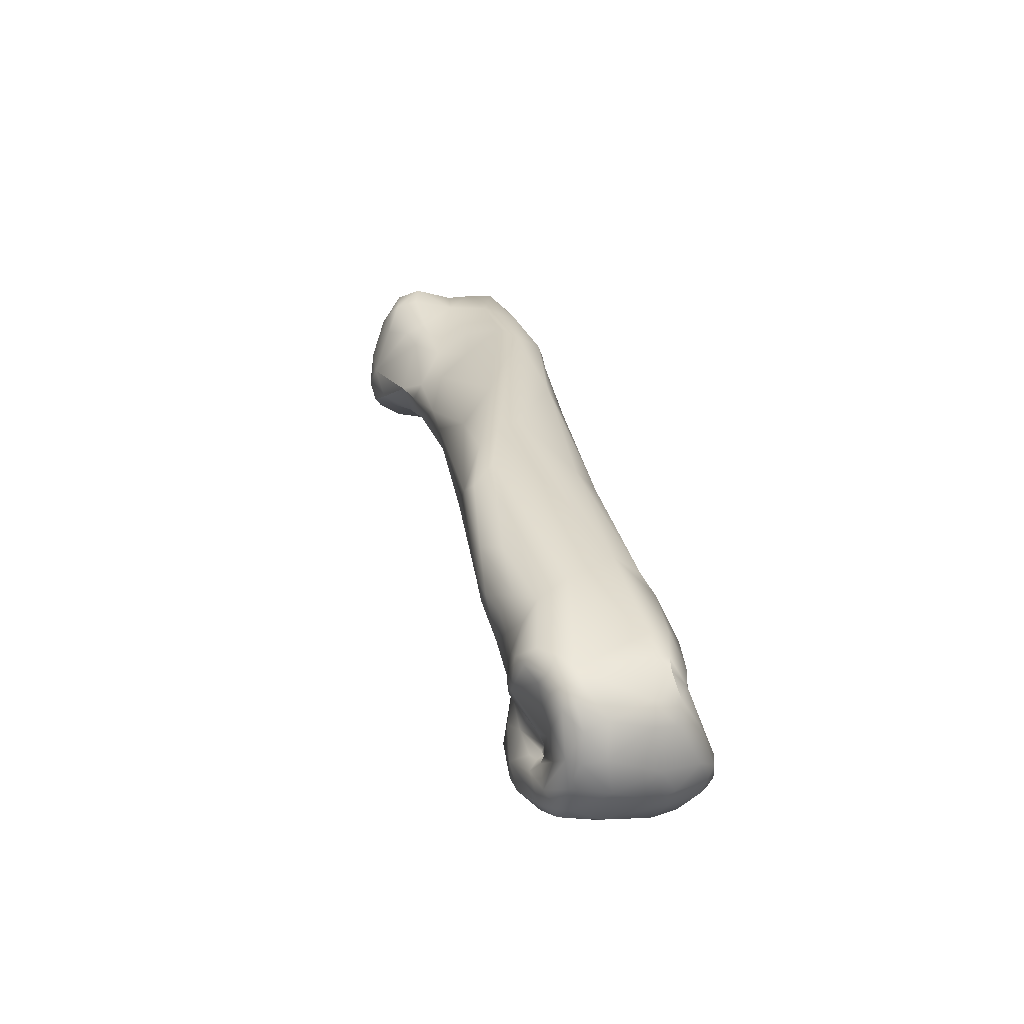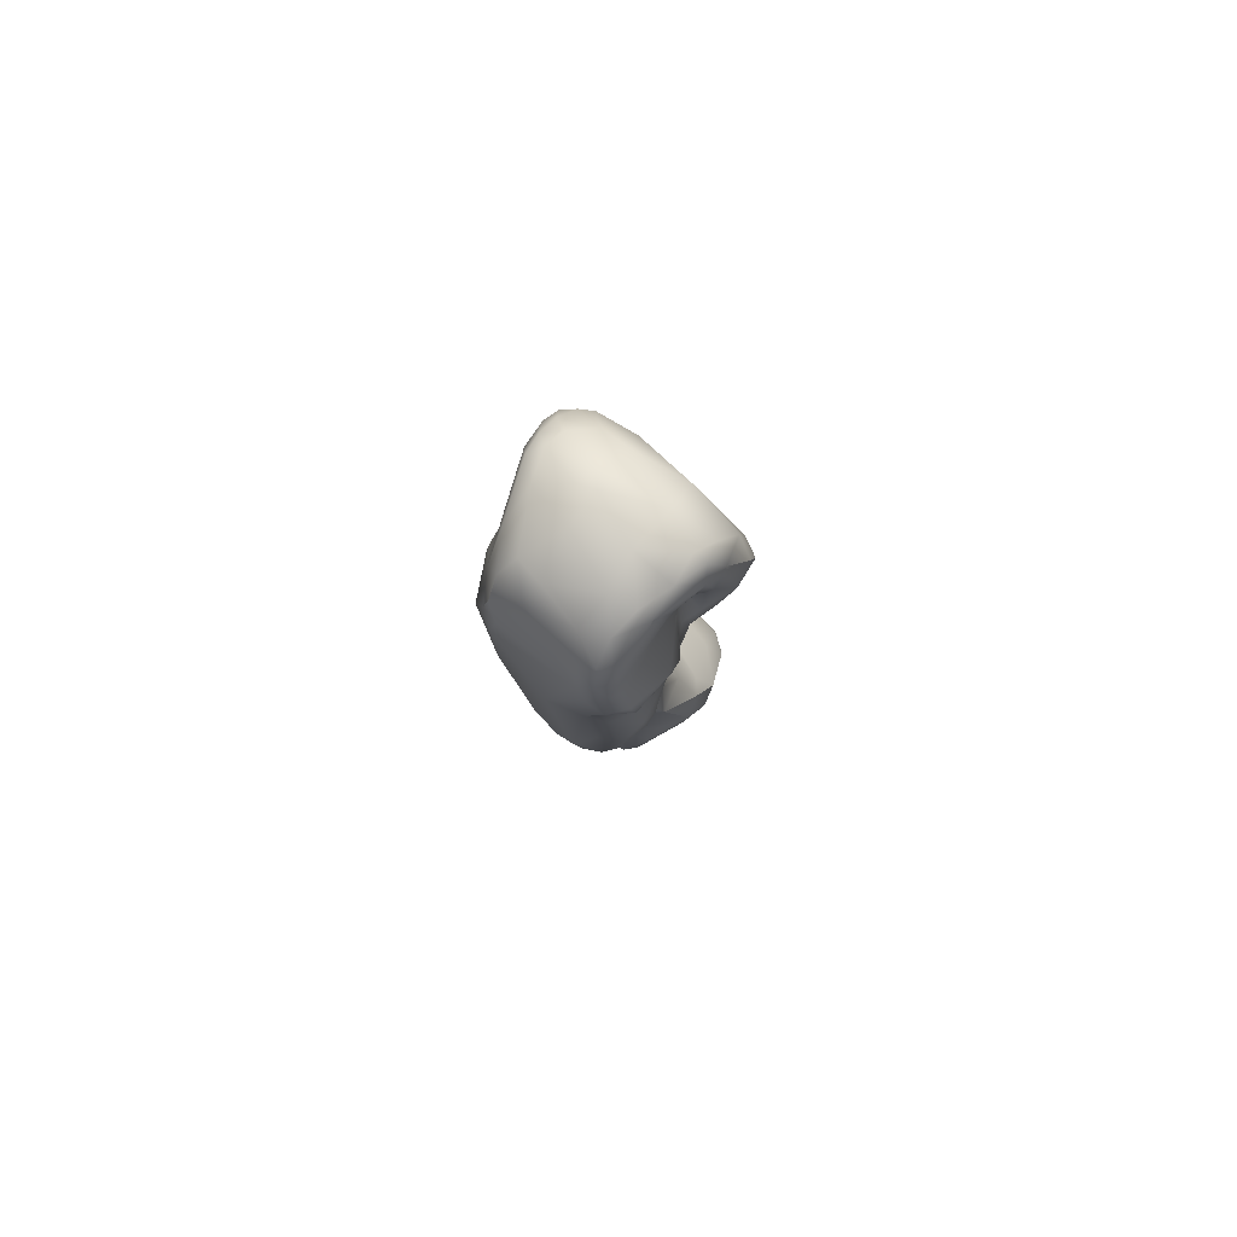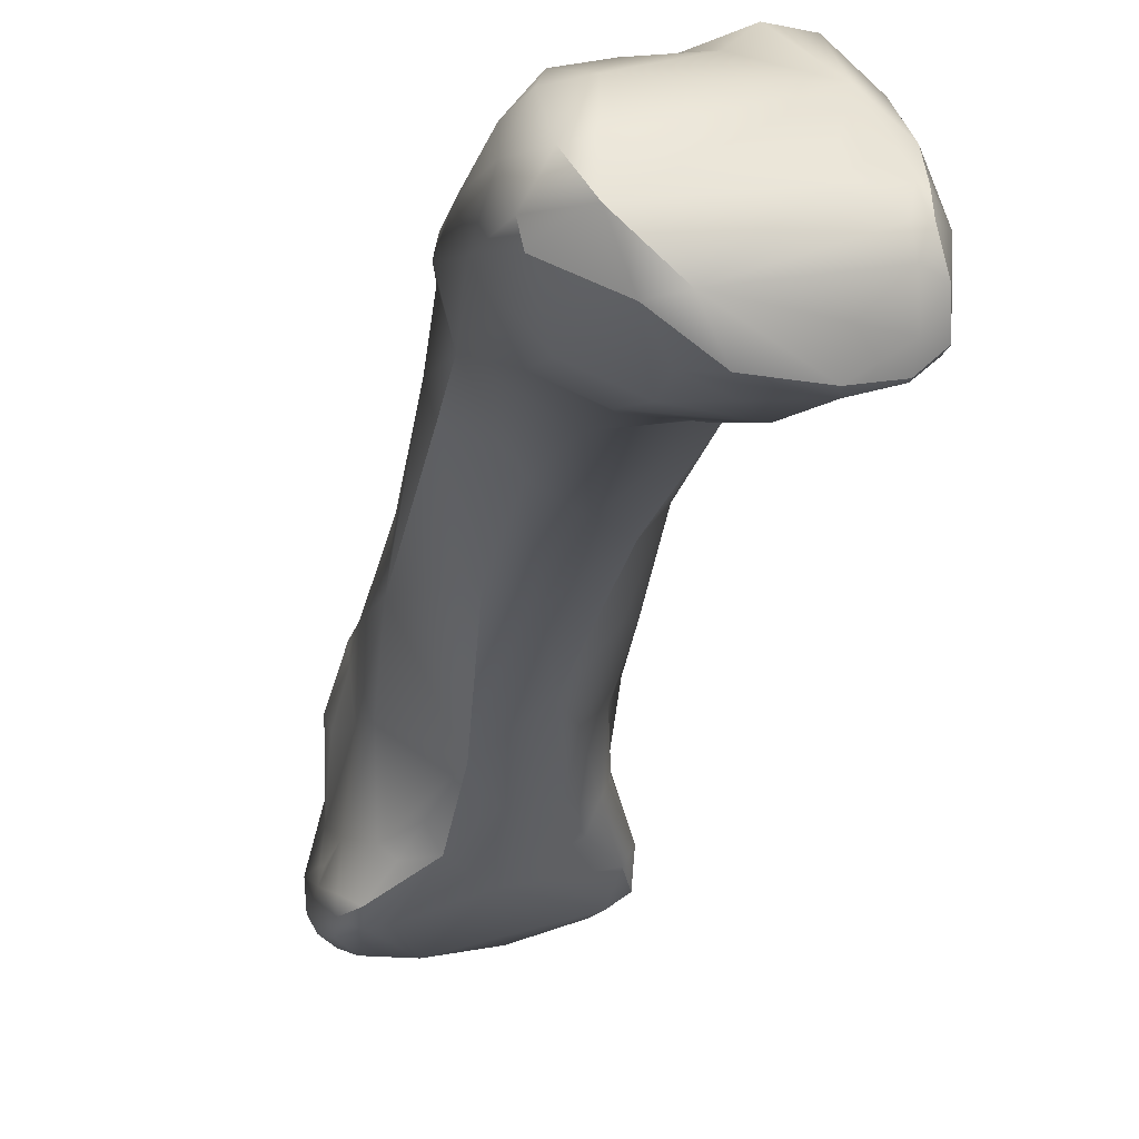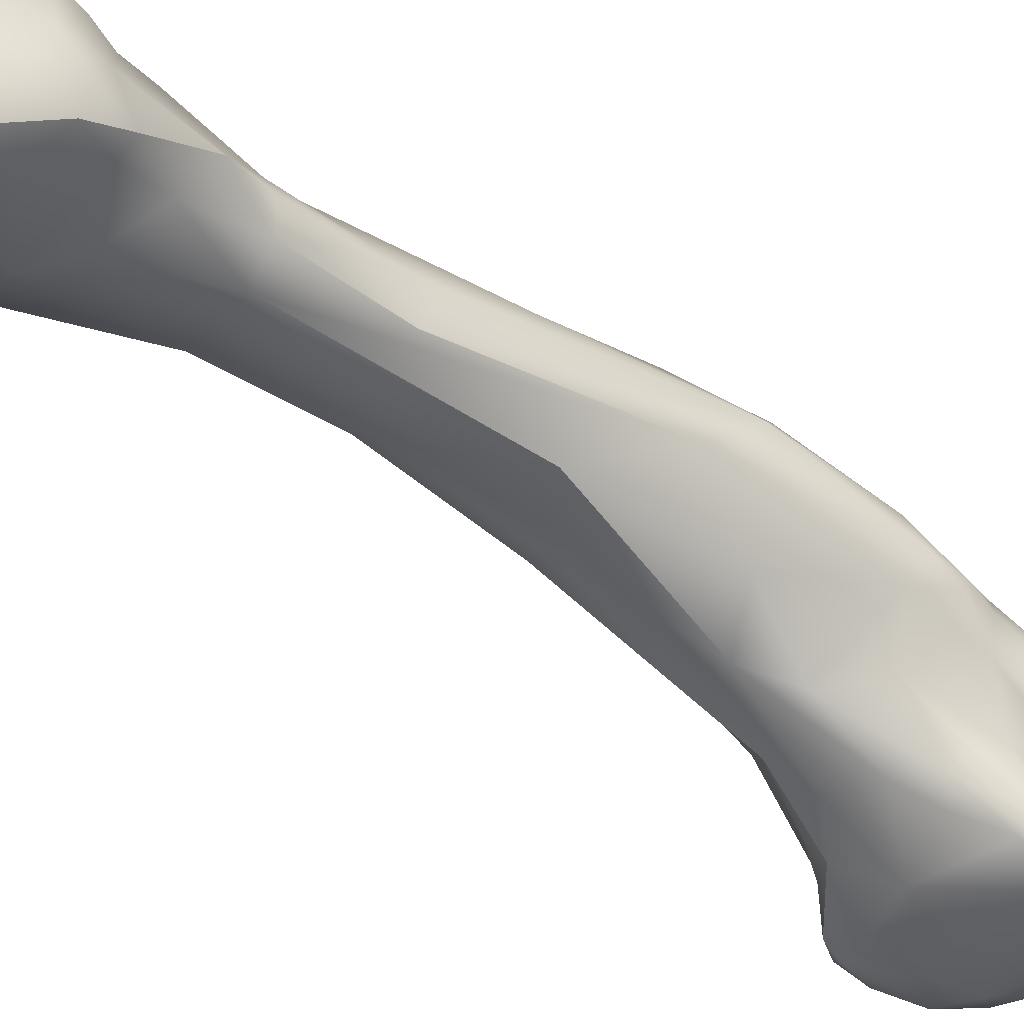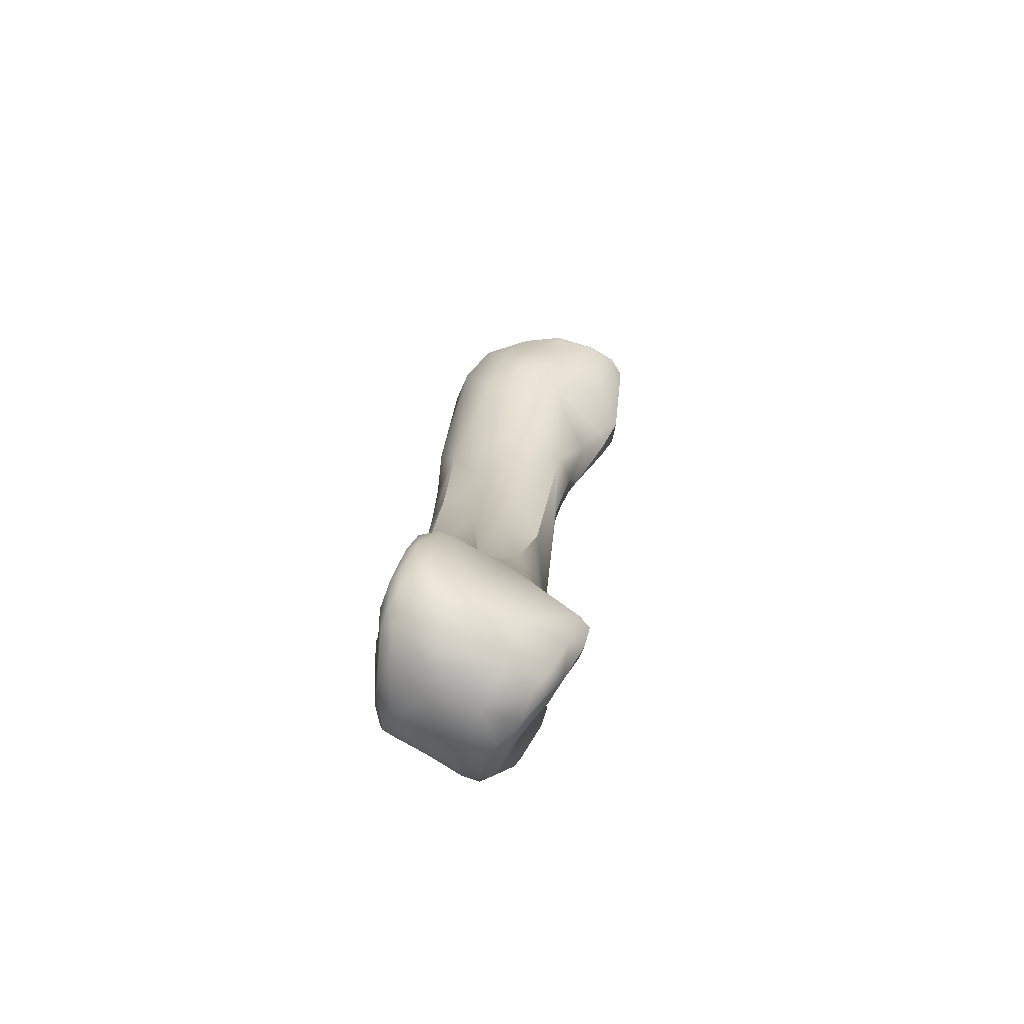
<metadata>
{"format":"obj","ext":"obj","renderer":"f3d","projection":"perspective","resolution":1024,"background":"white","views":[{"elev":-73.9,"azim":-171.9,"up":"+Z"},{"elev":-76.5,"azim":-29.9,"up":"+Z"},{"elev":-4.2,"azim":1.8,"up":"+Y"},{"elev":-25.5,"azim":63.8,"up":"+Y"},{"elev":-50.0,"azim":-16.7,"up":"+Z"}]}
</metadata>
<code>
v 226.1 -141.9 741.1
v 226.2 -143 740.9
v 225.4 -142.8 738.4
v 225.8 -143.5 738.6
v 225.9 -143.4 737.3
v 225.3 -141.6 737.4
v 225.5 -142.5 736.5
v 225.4 -141.5 735.9
v 225.9 -142.3 735.6
v 227.6 -136.5 744.2
v 228.5 -136.3 746.4
v 227.8 -133 744.8
v 226.9 -142.1 742.6
v 227.8 -142.6 743.4
v 227.8 -143.3 742.6
v 228.7 -143.2 742.7
v 228.4 -140.4 743.8
v 226.6 -136.6 741.6
v 227.4 -134.5 743.3
v 227.2 -133.5 742.5
v 226.6 -143.7 740.7
v 226.8 -142.9 742.4
v 226.3 -141.2 740.7
v 226 -141.2 740
v 226.2 -139.8 739.8
v 227 -140.2 742
v 226.1 -136.7 738.7
v 226.3 -135.9 741
v 226.5 -144.1 738.2
v 227.3 -144.3 738.6
v 226.9 -134.2 738
v 227.1 -134.8 735.6
v 227.9 -134.5 735.3
v 228 -133.7 736.9
v 226.4 -143.2 736.1
v 227.7 -144.1 736.4
v 226.2 -140.7 734.6
v 227.7 -141.8 733.9
v 228.2 -142.8 734.3
v 225.8 -138.9 735.9
v 226 -138.5 734.7
v 227.2 -137.9 733.4
v 226.4 -136.5 735.4
v 226.8 -136.7 734.1
v 227.1 -135.3 734.9
v 232.1 -125 773
v 232.2 -124.2 772.7
v 231.9 -125.1 768.9
v 231.2 -127 763.2
v 231.6 -128.3 763.9
v 230.8 -128.6 753.8
v 229.7 -130.1 754.1
v 229.2 -132.6 751.7
v 231.6 -137.8 747.8
v 230.6 -140.8 744.8
v 230 -139.7 745.4
v 229.1 -141 744.3
v 229.3 -131.2 743.5
v 229.4 -144.4 737.8
v 229.2 -144 735.6
v 228.3 -136.2 733.4
v 228.7 -142.1 733.6
v 228.4 -140.2 733
v 228.5 -137.5 732.8
v 235.1 -126.7 785.2
v 234.4 -124.3 784.7
v 234.9 -125.8 785.5
v 234.3 -123.2 783.3
v 235.3 -122.4 784
v 235.7 -128.8 782.3
v 233.2 -124.6 781.1
v 233.5 -126.3 782.1
v 234.8 -128.6 778.2
v 233.7 -122.8 777.4
v 233.7 -123 771.8
v 234.9 -122.6 773.3
v 232.6 -127.2 770.3
v 234.2 -130.1 764.8
v 231.9 -125.5 764.3
v 232.6 -132.6 757.5
v 234.4 -133.2 756.7
v 232.5 -139.3 746.1
v 232.3 -141.9 742.7
v 232 -131.2 740.5
v 232.3 -144 736.1
v 231.7 -135.1 732.9
v 232.4 -135.5 732.6
v 232.8 -134.6 733.2
v 233.1 -135.8 732.6
v 232.1 -134 734
v 233.1 -133.5 734.8
v 231.8 -142.9 733.8
v 231.1 -140.8 732.4
v 233.5 -141.8 733.2
v 233.4 -140.3 732.5
v 231.1 -138.7 732
v 232.6 -138.7 732
v 233.4 -138.5 732.3
v 230.8 -136.7 732.3
v 232.2 -137 732.1
v 239.1 -127.7 786.5
v 235.9 -124.2 786.1
v 237 -125.7 786.8
v 236.8 -124.1 786.1
v 237.8 -128 786.2
v 236.8 -122.2 784.5
v 237.2 -121.4 782.5
v 238.1 -129.9 782.2
v 238.6 -129.3 784.1
v 235.5 -121.7 782.4
v 237 -129.8 779.9
v 235.8 -121.7 777.6
v 237.1 -129.5 776.5
v 237.2 -122.9 775
v 236.1 -129.5 771.5
v 237.3 -123.7 771.2
v 236.1 -131 762.8
v 235.7 -124.5 762.7
v 233.9 -125.8 757.8
v 235.3 -125.9 755.9
v 235.8 -126.9 751.9
v 236.5 -126.3 754.2
v 234.6 -135.9 750.8
v 236.8 -133.4 751
v 235.3 -136.6 748.2
v 234.7 -139.1 744.7
v 236.2 -135.8 745.1
v 235.5 -129.9 743.9
v 235.3 -140.2 742.6
v 235.8 -139 743.1
v 236.2 -138.2 742
v 236.1 -132.7 740.9
v 236.6 -134.7 741.3
v 235.2 -131.8 740.4
v 236.6 -141.2 740.7
v 236.6 -139.2 739.8
v 236.1 -137.7 740.6
v 236 -136.3 738.6
v 235.6 -134.1 737.8
v 235.8 -133.5 739.4
v 236.1 -135.5 738.8
v 236.1 -135.7 738
v 233.8 -131.7 739.2
v 234.8 -132.7 738.3
v 236 -142.7 739.1
v 236.4 -142.1 737.2
v 236.8 -142.1 739
v 234.7 -139.7 736.6
v 234.5 -139.3 736.5
v 234.6 -139.8 736.2
v 235.4 -139.9 736.9
v 235 -140 736.2
v 235.8 -138.9 738.3
v 236.7 -140.6 738
v 234.7 -138.5 736.4
v 234.5 -139.1 736.1
v 235.3 -138.1 737.6
v 235.7 -137.2 738.2
v 236.1 -136.5 737.9
v 234.9 -134 735.3
v 235.4 -133.8 736.2
v 235.9 -136 736.9
v 234.1 -133.2 735.5
v 234.3 -142.6 734.3
v 235.3 -143 736.3
v 234.8 -139.9 735.5
v 234.6 -139.5 735.5
v 234.8 -140.8 734
v 235.3 -141.8 734.7
v 235.5 -140.5 735.9
v 234.1 -139 733.4
v 234.4 -138.8 735.7
v 234.2 -138.2 735.1
v 233.7 -134.3 734.1
v 233.7 -135.2 733.5
v 233.9 -137 733.2
v 234.2 -136.3 734.2
v 234.3 -134.8 734.5
v 234.3 -141.7 733.5
v 240 -129.6 785.4
v 240 -129.7 784.6
v 239.8 -121.2 782.4
v 240.2 -130 783.3
v 238.6 -121.2 781.5
v 240.8 -120.2 780.9
v 241 -130.3 781.3
v 238.4 -121.5 778.8
v 239.4 -130 778.4
v 239 -129.6 775.8
v 240.3 -129.3 776.4
v 240.4 -122.1 776.8
v 239.5 -123.7 772.9
v 239.9 -129 770.9
v 239.2 -124.7 769.5
v 239.6 -128.8 764.9
v 240 -126.4 766.6
v 239.6 -127.1 763.9
v 237.6 -126 759.5
v 237.3 -131.4 758.6
v 238.3 -129.8 753.8
v 237 -127.7 750.2
v 237.7 -128.1 750.8
v 237.2 -133 745.2
v 237.2 -132.6 743
v 236.9 -130.1 745
v 237.3 -131.6 744.1
v 236.8 -132.1 742.2
v 237 -140.4 740.2
v 242.6 -129.8 784.7
v 242.6 -130.1 784.2
v 242.3 -125 785.1
v 243 -122.2 783.1
v 244.3 -129.6 783.6
v 242.2 -120.5 780.7
v 243.6 -129.3 780.1
v 243.2 -122.5 777.8
v 240.9 -120.7 778.9
v 242.3 -120.9 778.9
v 243.1 -121.4 779.1
v 241.1 -123.2 774.6
v 241.8 -122.6 776.6
v 243.1 -123.7 776.7
v 242.2 -127.8 774.3
v 242.4 -125.8 772.8
v 241.2 -127.7 770.5
v 241.5 -126.2 770.7
v 240.8 -125.3 770.9
v 240.6 -126.9 767.9
v 244.3 -129.6 784.2
v 244.5 -128.7 784.7
v 245.3 -128.7 783.8
v 244.2 -125.9 785.2
v 244.4 -127 785.2
v 244.8 -125.9 785
v 245.2 -127.3 784.7
v 245.3 -126 784
v 243.9 -123.8 783.9
v 244.4 -125 784.7
v 244.7 -124.9 784.5
v 244.6 -123.8 783.3
v 245.1 -128.8 782.1
v 245.3 -127.9 781.7
v 245.4 -127 780.7
v 244.8 -124.5 781.4
v 245.2 -126 781.4
v 243.9 -122.4 782.1
v 245.1 -127.6 778.5
v 244.8 -124.3 779.3
v 244.6 -125.2 777.4
v 245.2 -126.2 778.2
v 243.6 -127.8 776.9
v 244.1 -127 776.3
v 227.8 -133 744.8
v 227.8 -142.6 743.4
v 227.1 -135.3 734.9
v 231.6 -128.3 763.9
v 231.6 -137.8 747.8
v 230.6 -140.8 744.8
v 235.1 -126.7 785.2
v 237 -125.7 786.8
v 237.8 -128 786.2
v 236.4 -142.1 737.2
v 236.8 -142.1 739
v 236.8 -142.1 739
v 234.6 -139.8 736.2
v 240 -129.6 785.4
v 240.8 -120.2 780.9
v 239.6 -128.8 764.9
v 237.3 -131.4 758.6
v 242.6 -129.8 784.7
v 242.4 -125.8 772.8
v 242.4 -125.8 772.8
v 244.3 -129.6 784.2
v 245.3 -128.7 783.8
v 245.3 -128.7 783.8
v 244.8 -125.9 785
v 245.2 -127.3 784.7
v 244.7 -124.9 784.5
v 244.6 -123.8 783.3
v 245.1 -128.8 782.1
v 245.1 -127.6 778.5
v 244.1 -127 776.3
g grp1
f 22 1 2
f 3 2 1
f 1 23 24
f 24 25 6
f 6 1 24
f 2 3 4
f 4 3 5
f 2 4 21
f 29 4 5
f 21 4 29
f 36 29 5
f 3 1 6
f 6 40 41
f 7 5 3
f 35 5 7
f 6 7 3
f 6 8 7
f 6 41 8
f 35 7 9
f 7 8 9
f 9 8 37
f 8 41 37
f 53 52 12
f 253 52 51
f 10 11 53
f 10 53 12
f 10 12 19
f 253 58 20
f 14 17 13
f 22 14 13
f 13 17 26
f 15 254 22
f 15 22 21
f 15 55 254
f 258 57 14
f 14 57 17
f 15 16 55
f 26 11 10
f 11 26 17
f 26 10 25
f 10 18 25
f 10 19 18
f 28 25 18
f 18 19 28
f 19 20 28
f 19 12 20
f 58 31 20
f 22 2 21
f 1 22 13
f 13 26 1
f 21 30 15
f 59 15 30
f 16 15 59
f 1 26 23
f 25 24 23
f 25 23 26
f 25 28 27
f 27 28 31
f 43 27 31
f 28 20 31
f 5 35 36
f 30 21 29
f 36 30 29
f 27 43 25
f 25 43 40
f 6 25 40
f 31 32 43
f 58 34 31
f 34 32 31
f 36 35 39
f 39 35 9
f 36 39 60
f 59 30 36
f 36 60 59
f 38 39 9
f 37 38 9
f 62 39 38
f 63 62 38
f 42 37 41
f 41 44 42
f 40 43 41
f 44 41 43
f 45 43 32
f 43 45 44
f 61 44 255
f 44 61 42
f 33 255 32
f 42 64 63
f 42 61 64
f 61 255 33
f 38 37 63
f 37 42 63
f 71 46 72
f 71 47 46
f 77 72 46
f 46 48 77
f 47 48 46
f 49 77 48
f 48 79 49
f 80 50 53
f 49 256 77
f 49 53 256
f 79 52 49
f 79 51 52
f 52 53 49
f 80 53 54
f 54 53 11
f 51 119 58
f 58 253 51
f 17 54 11
f 56 57 258
f 57 56 17
f 54 17 56
f 54 56 258
f 257 55 82
f 82 55 83
f 83 55 16
f 16 59 83
f 59 145 83
f 85 145 59
f 34 33 32
f 84 34 58
f 92 39 62
f 60 39 92
f 64 61 99
f 33 34 90
f 90 61 33
f 92 62 93
f 62 63 93
f 96 63 64
f 93 63 96
f 96 64 99
f 72 65 67
f 65 72 70
f 259 103 67
f 65 70 105
f 66 68 71
f 66 71 72
f 67 103 102
f 67 66 72
f 66 67 102
f 66 69 68
f 69 66 102
f 69 110 68
f 74 68 110
f 68 74 71
f 112 74 110
f 73 70 72
f 111 73 113
f 74 112 75
f 112 76 75
f 72 77 73
f 47 71 74
f 47 74 75
f 79 48 47
f 47 75 79
f 78 115 77
f 77 50 78
f 80 78 50
f 119 51 79
f 119 79 75
f 78 80 81
f 80 257 81
f 123 257 82
f 123 81 257
f 126 123 82
f 121 84 58
f 126 82 83
f 90 34 84
f 92 85 60
f 85 59 60
f 85 92 164
f 92 94 164
f 164 165 85
f 86 61 90
f 99 61 86
f 100 99 87
f 99 86 87
f 90 88 86
f 88 87 86
f 91 88 90
f 89 100 87
f 88 89 87
f 174 175 88
f 91 174 88
f 91 90 84
f 93 94 92
f 179 94 95
f 94 93 95
f 96 100 97
f 96 97 93
f 93 97 95
f 95 97 98
f 100 98 97
f 100 89 98
f 168 95 98
f 96 99 100
f 101 103 261
f 260 104 102
f 109 105 108
f 103 259 261
f 108 105 70
f 260 212 104
f 69 102 106
f 106 110 69
f 110 106 107
f 104 106 102
f 104 212 106
f 212 182 106
f 106 182 107
f 108 70 111
f 109 108 183
f 107 112 110
f 107 184 187
f 107 187 112
f 111 188 186
f 186 108 111
f 111 70 73
f 113 188 111
f 188 113 189
f 112 114 76
f 187 114 112
f 115 73 77
f 73 115 113
f 113 115 189
f 115 193 189
f 114 116 76
f 192 116 114
f 118 76 116
f 193 115 117
f 117 115 78
f 199 193 117
f 118 75 76
f 118 120 75
f 120 119 75
f 78 81 117
f 199 117 81
f 122 120 118
f 269 123 124
f 120 58 119
f 120 121 58
f 122 121 120
f 122 118 198
f 123 199 81
f 122 201 121
f 123 125 124
f 124 125 203
f 201 128 121
f 126 125 123
f 125 126 130
f 143 84 121
f 128 143 121
f 126 129 130
f 125 130 127
f 125 127 203
f 203 127 133
f 134 143 128
f 128 205 134
f 129 126 83
f 130 131 127
f 127 131 137
f 127 137 133
f 134 132 144
f 140 144 132
f 132 134 207
f 135 83 145
f 83 135 129
f 129 135 130
f 130 135 208
f 208 135 147
f 145 263 135
f 131 136 137
f 136 153 137
f 131 130 208
f 208 136 131
f 154 153 136
f 137 157 158
f 137 153 157
f 137 158 133
f 133 158 138
f 159 138 158
f 133 138 141
f 141 138 142
f 138 159 142
f 140 139 144
f 139 161 144
f 132 133 140
f 141 142 139
f 133 141 140
f 141 139 140
f 144 143 134
f 161 143 144
f 145 85 165
f 165 263 145
f 263 165 146
f 165 169 146
f 264 262 154
f 169 154 262
f 152 148 151
f 150 148 152
f 148 265 149
f 149 265 167
f 149 167 156
f 149 157 153
f 153 151 148
f 153 148 149
f 150 152 166
f 265 166 167
f 151 170 152
f 154 170 151
f 154 151 153
f 170 169 168
f 170 154 169
f 149 155 157
f 149 156 155
f 155 156 172
f 155 172 173
f 156 167 172
f 173 172 167
f 173 162 155
f 155 158 157
f 158 155 159
f 162 142 159
f 155 162 159
f 163 160 174
f 160 178 174
f 178 160 162
f 161 162 160
f 161 139 142
f 162 161 142
f 163 84 143
f 84 163 91
f 161 163 143
f 174 91 163
f 160 163 161
f 165 164 169
f 179 164 94
f 173 167 171
f 171 167 166
f 171 166 168
f 164 179 169
f 179 168 169
f 166 170 168
f 152 170 166
f 173 177 162
f 177 173 176
f 173 171 176
f 171 168 98
f 177 176 175
f 89 88 175
f 89 175 176
f 175 174 178
f 177 178 162
f 175 178 177
f 168 179 95
f 176 171 98
f 89 176 98
f 109 180 105
f 101 261 266
f 181 180 109
f 109 183 181
f 180 181 210
f 183 210 181
f 209 101 266
f 270 180 210
f 101 209 230
f 101 232 211
f 211 260 101
f 184 182 185
f 108 186 183
f 210 183 186
f 184 107 182
f 267 187 184
f 191 187 217
f 187 267 217
f 217 218 191
f 189 190 188
f 192 114 187
f 192 187 191
f 190 189 193
f 192 194 116
f 192 227 194
f 220 192 191
f 227 192 220
f 225 195 228
f 195 197 228
f 225 193 268
f 228 197 196
f 116 194 118
f 198 194 196
f 196 194 227
f 200 268 193
f 194 198 118
f 196 197 198
f 202 198 197
f 269 200 193
f 124 200 269
f 197 195 202
f 200 124 203
f 195 200 202
f 200 203 206
f 201 122 202
f 198 202 122
f 201 202 205
f 206 202 200
f 201 205 128
f 202 206 205
f 203 133 204
f 203 204 206
f 207 205 206
f 134 205 207
f 132 207 133
f 204 133 207
f 207 206 204
f 264 154 208
f 208 154 136
f 209 229 230
f 273 270 210
f 273 210 213
f 101 230 233
f 211 212 260
f 232 238 211
f 211 237 212
f 211 238 237
f 185 212 214
f 186 215 210
f 215 213 210
f 212 185 182
f 214 218 267
f 214 219 218
f 188 215 186
f 221 191 218
f 218 216 221
f 219 214 246
f 267 218 217
f 218 219 216
f 188 190 251
f 251 215 188
f 251 190 223
f 220 191 221
f 220 221 222
f 216 222 221
f 223 190 193
f 224 223 225
f 271 227 220
f 226 225 228
f 226 228 196
f 223 193 225
f 225 226 224
f 226 227 271
f 196 227 226
f 229 231 230
f 213 241 274
f 213 274 273
f 231 235 230
f 232 101 233
f 234 232 233
f 234 238 232
f 235 234 233
f 276 277 236
f 233 230 235
f 277 275 236
f 212 237 240
f 234 239 238
f 238 239 237
f 240 237 239
f 236 279 278
f 246 279 244
f 240 246 212
f 278 276 236
f 244 279 236
f 212 246 214
f 215 241 213
f 245 236 275
f 275 280 242
f 275 242 245
f 215 247 241
f 242 280 243
f 245 242 243
f 244 248 246
f 236 245 244
f 243 248 245
f 245 248 244
f 247 215 251
f 247 251 252
f 243 280 281
f 281 282 250
f 243 281 250
f 222 216 249
f 248 250 249
f 249 216 248
f 243 250 248
f 248 219 246
f 219 248 216
f 252 251 223
f 224 252 223
f 220 222 249
f 249 271 220
f 250 282 249
f 249 282 272

</code>
